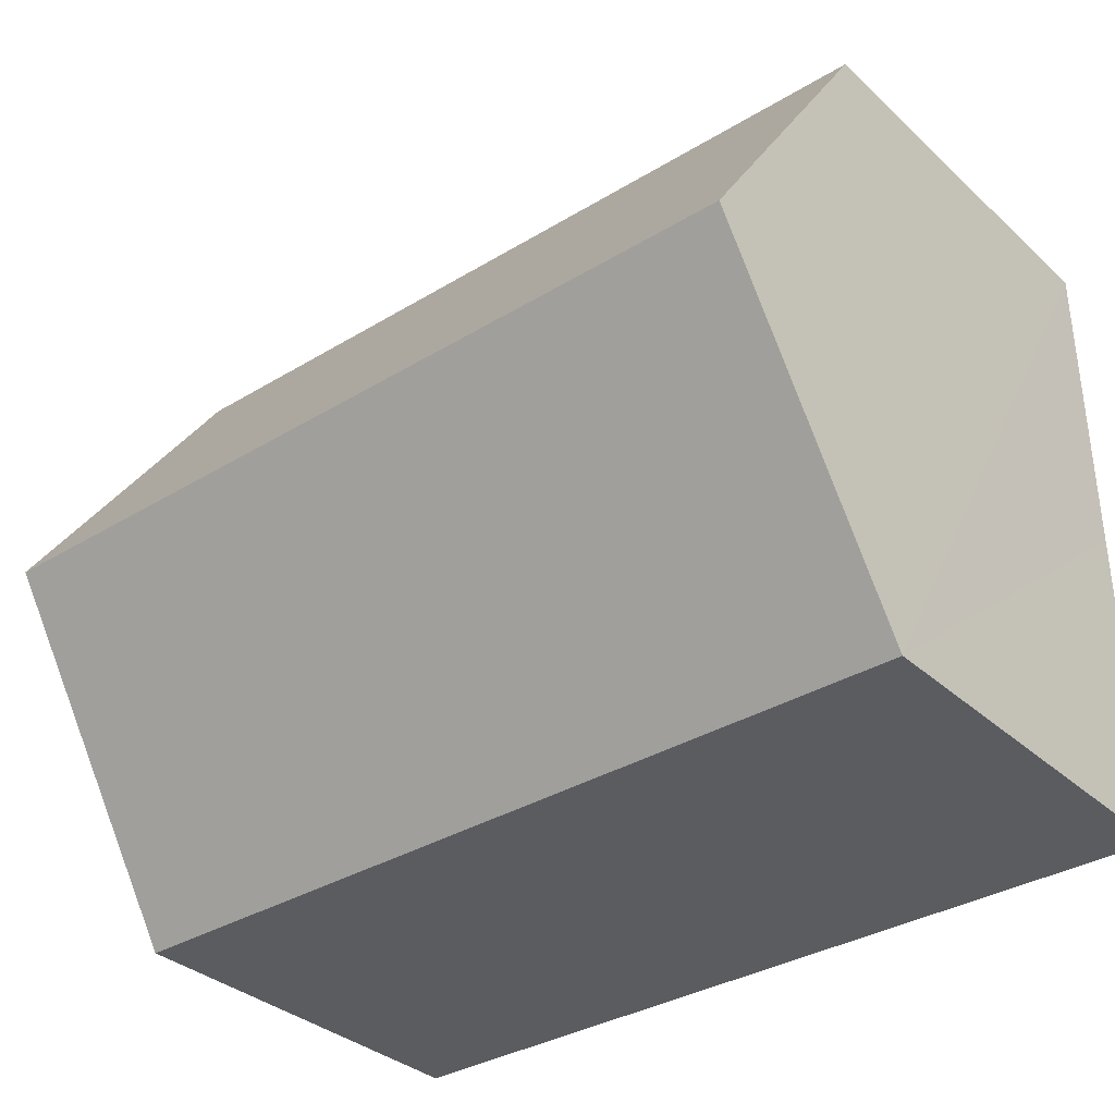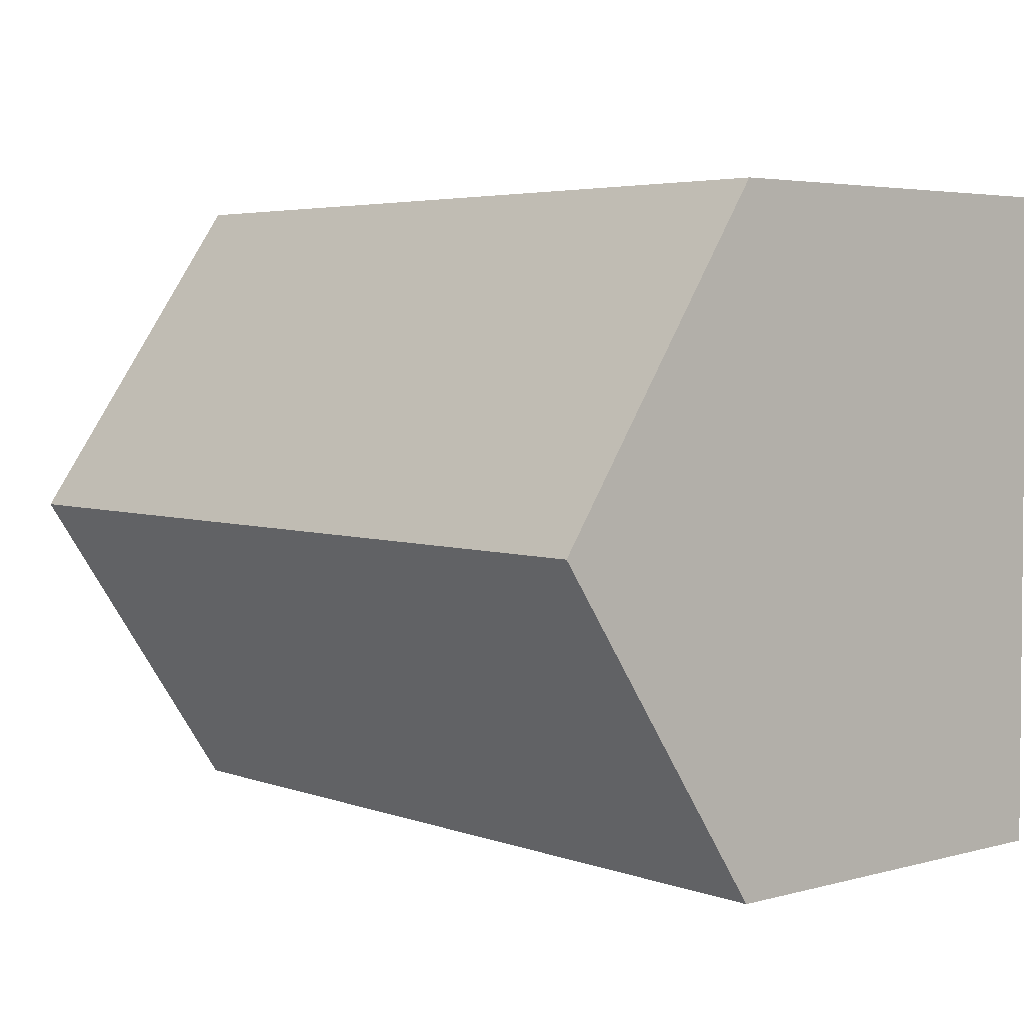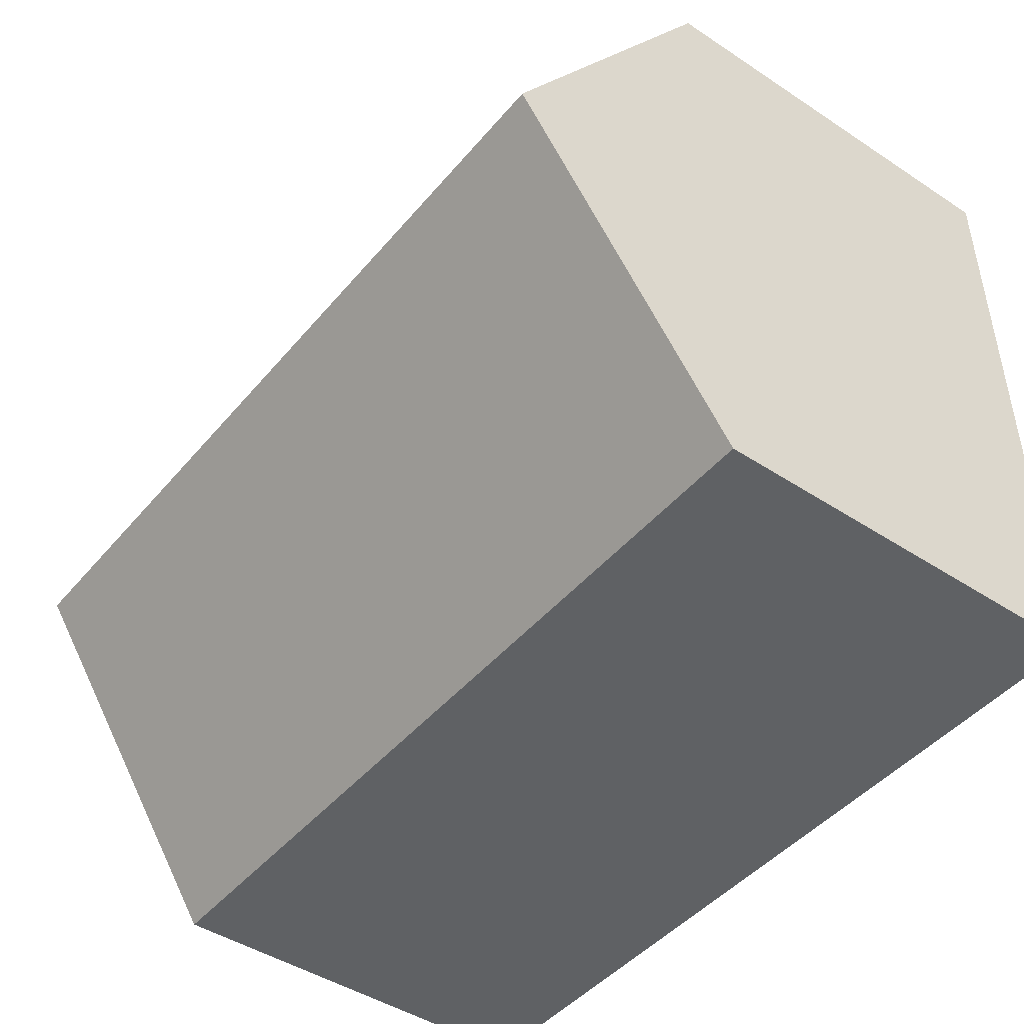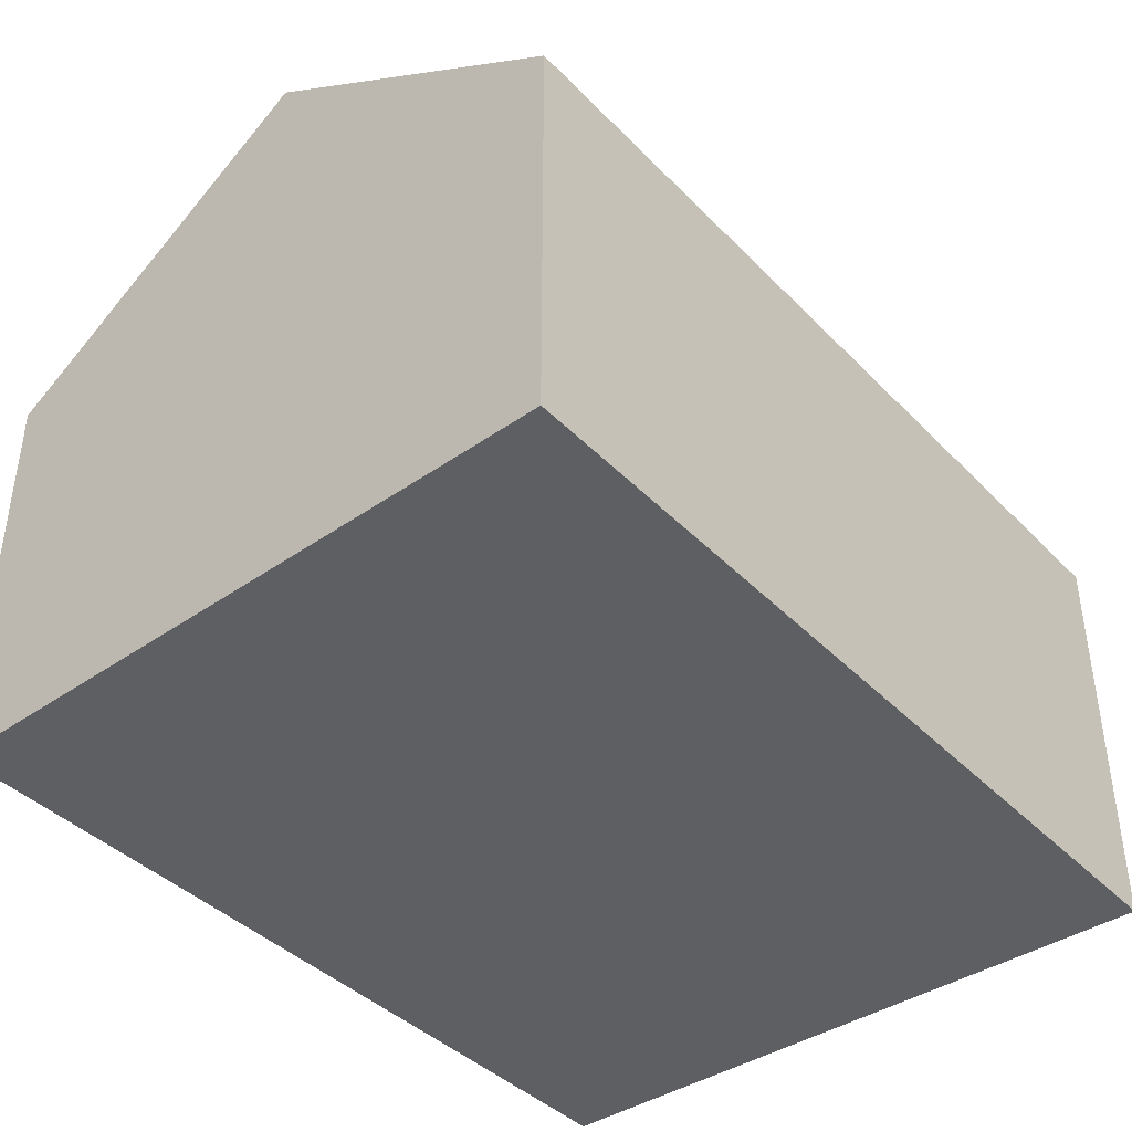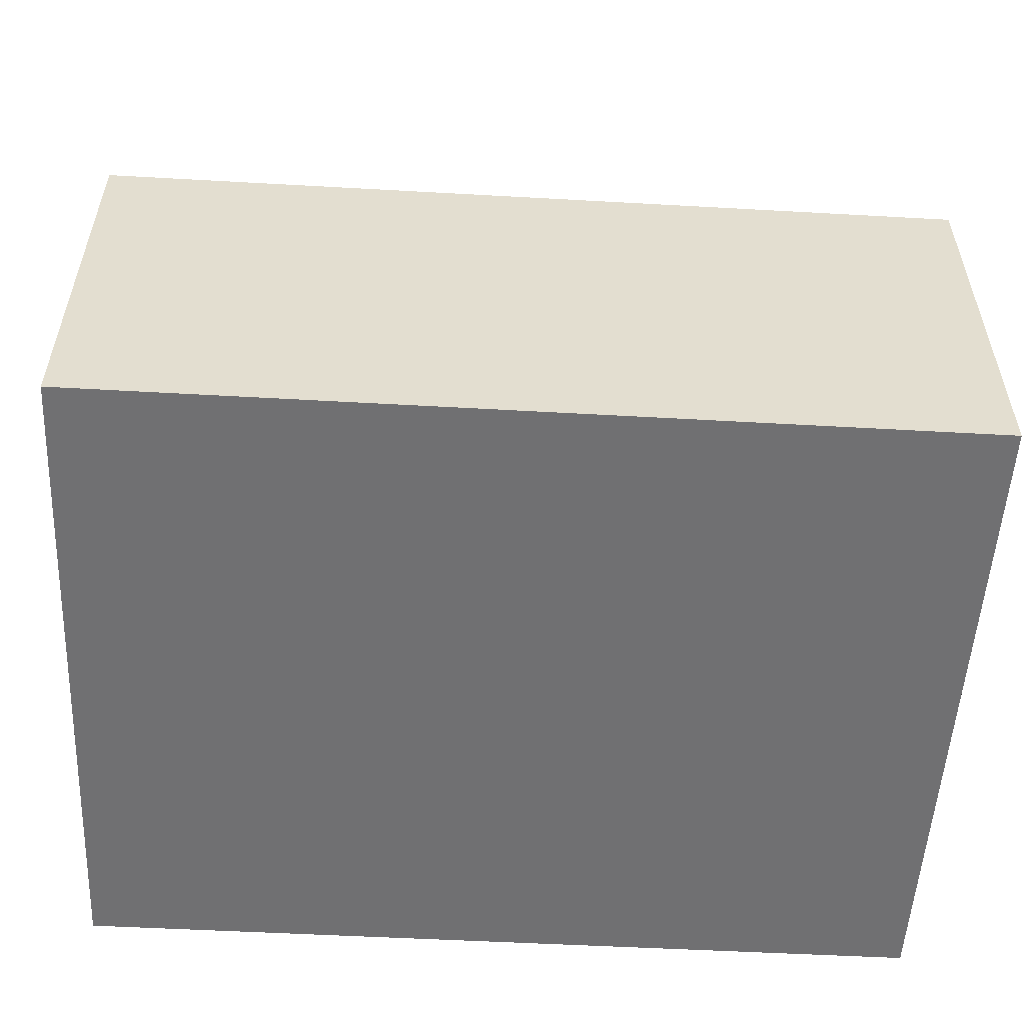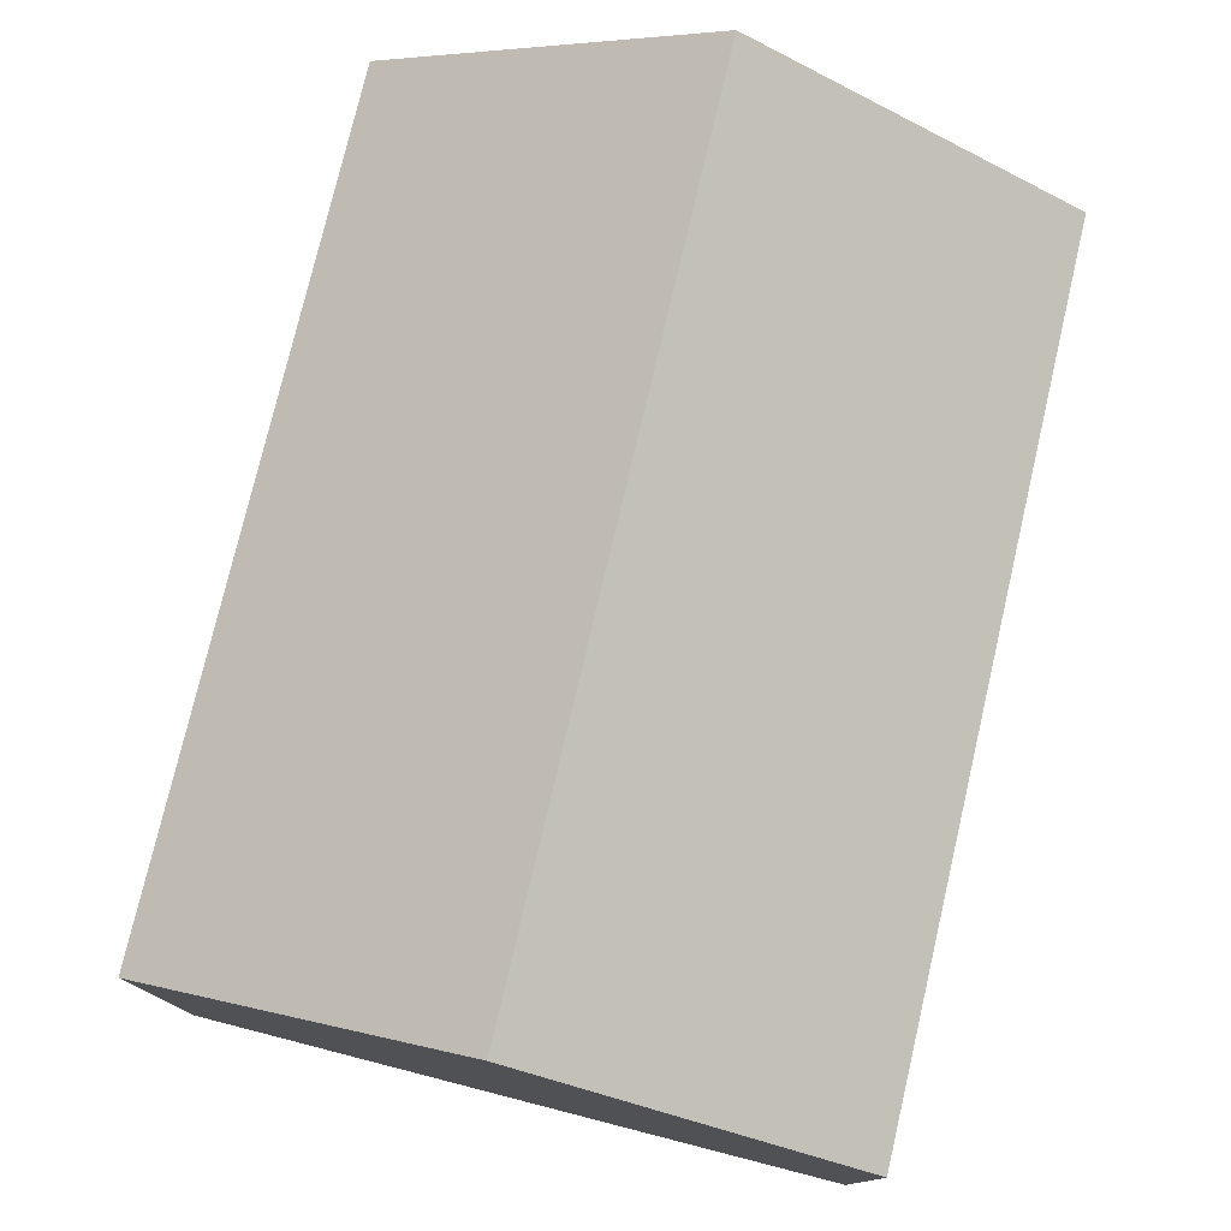
<metadata>
{"format":"obj","ext":"obj","renderer":"f3d","projection":"perspective","resolution":1024,"background":"white","views":[{"elev":-34.2,"azim":-140.4,"up":"+Z"},{"elev":4.1,"azim":-131.1,"up":"+Z"},{"elev":-45.4,"azim":-127.2,"up":"+Z"},{"elev":-40.9,"azim":129.2,"up":"+Y"},{"elev":-55.0,"azim":176.5,"up":"+Y"},{"elev":77.3,"azim":103.0,"up":"+Y"}]}
</metadata>
<code>
v  0.026 11.19 5.827
v  15.34 7.257 0.026
v  0 7.264 4.448e-16
v  15.2 11.2 5.874
v  0.051 7.264 11.65
v  15.06 7.257 11.72
v  0.051 -7.136e-16 11.65
v  15.06 -7.178e-16 11.72
v  15.2 -3.597e-16 5.874
v  15.34 -1.592e-18 0.026
v  0 0 0
v  0.026 -3.568e-16 5.827
g defaultobject
f 1 2 3
f 2 1 4
f 5 4 1
f 4 5 6
f 7 6 5
f 6 7 8
f 8 4 6
f 4 8 2
f 2 8 9
f 2 9 10
f 2 11 3
f 11 2 10
f 3 5 1
f 5 3 7
f 7 3 12
f 12 3 11
f 9 11 10
f 11 9 8
f 11 8 12
f 12 8 7

</code>
